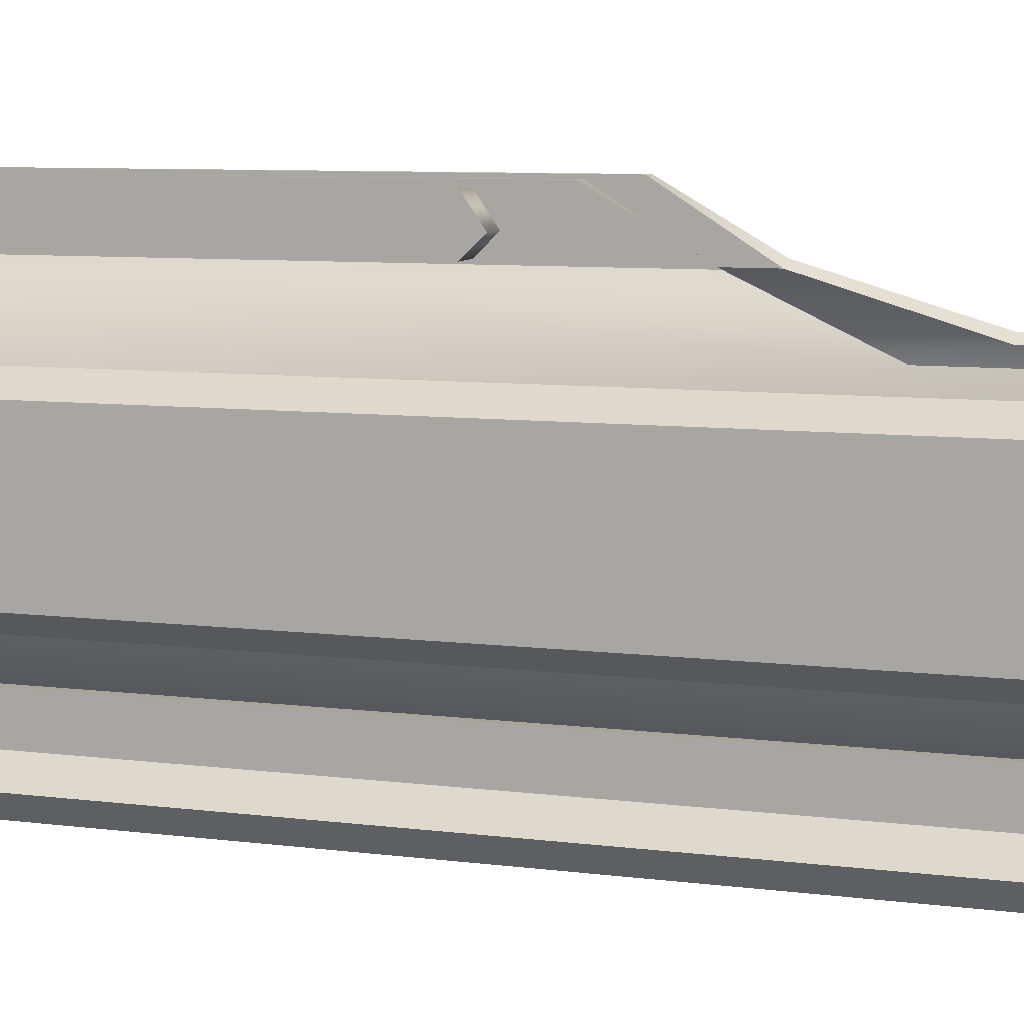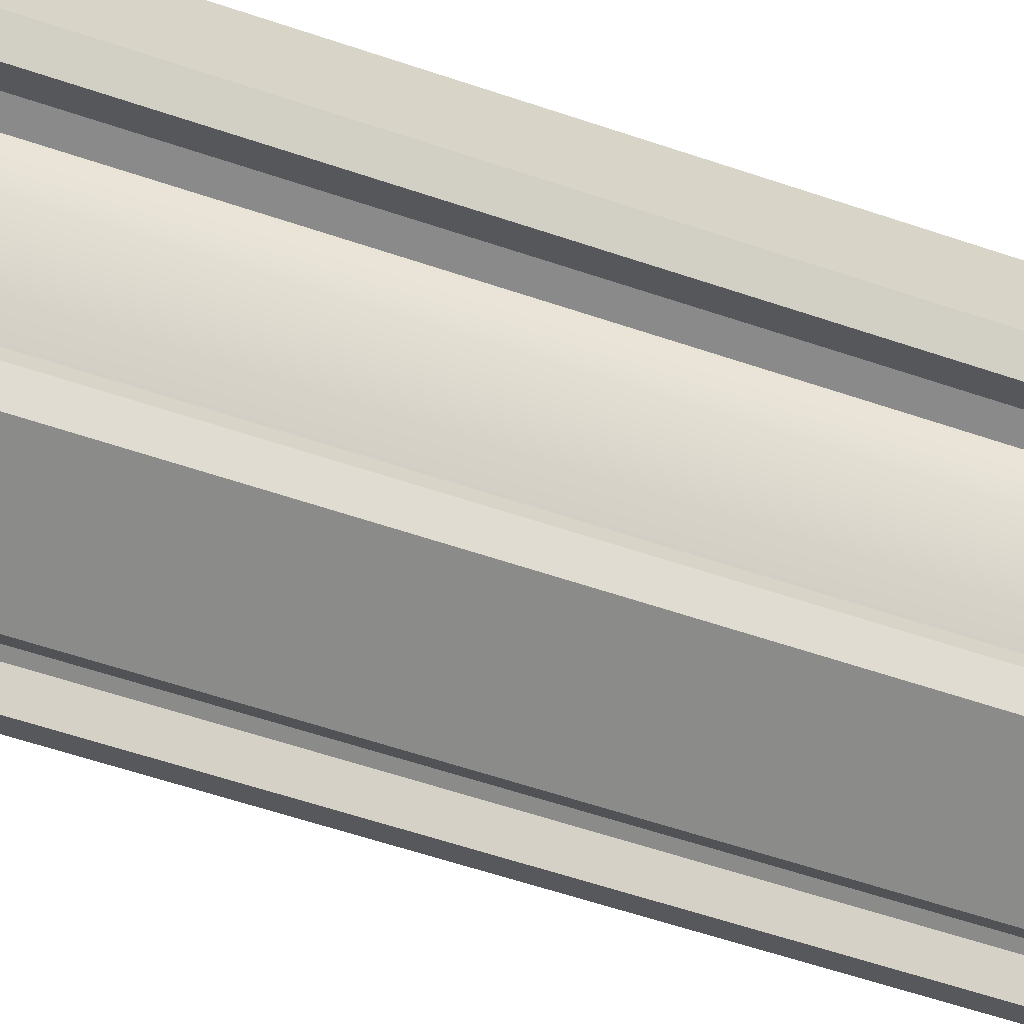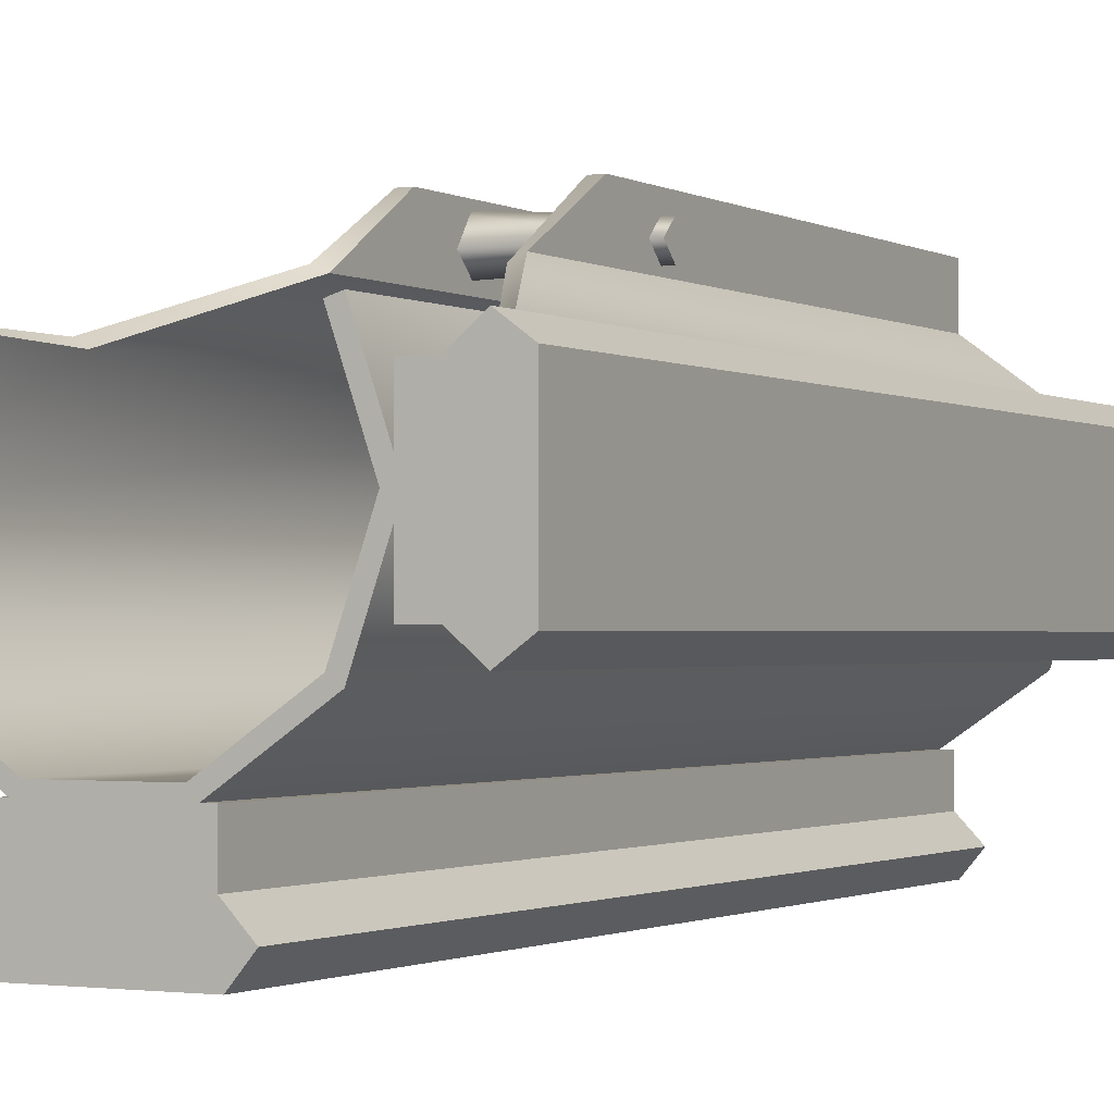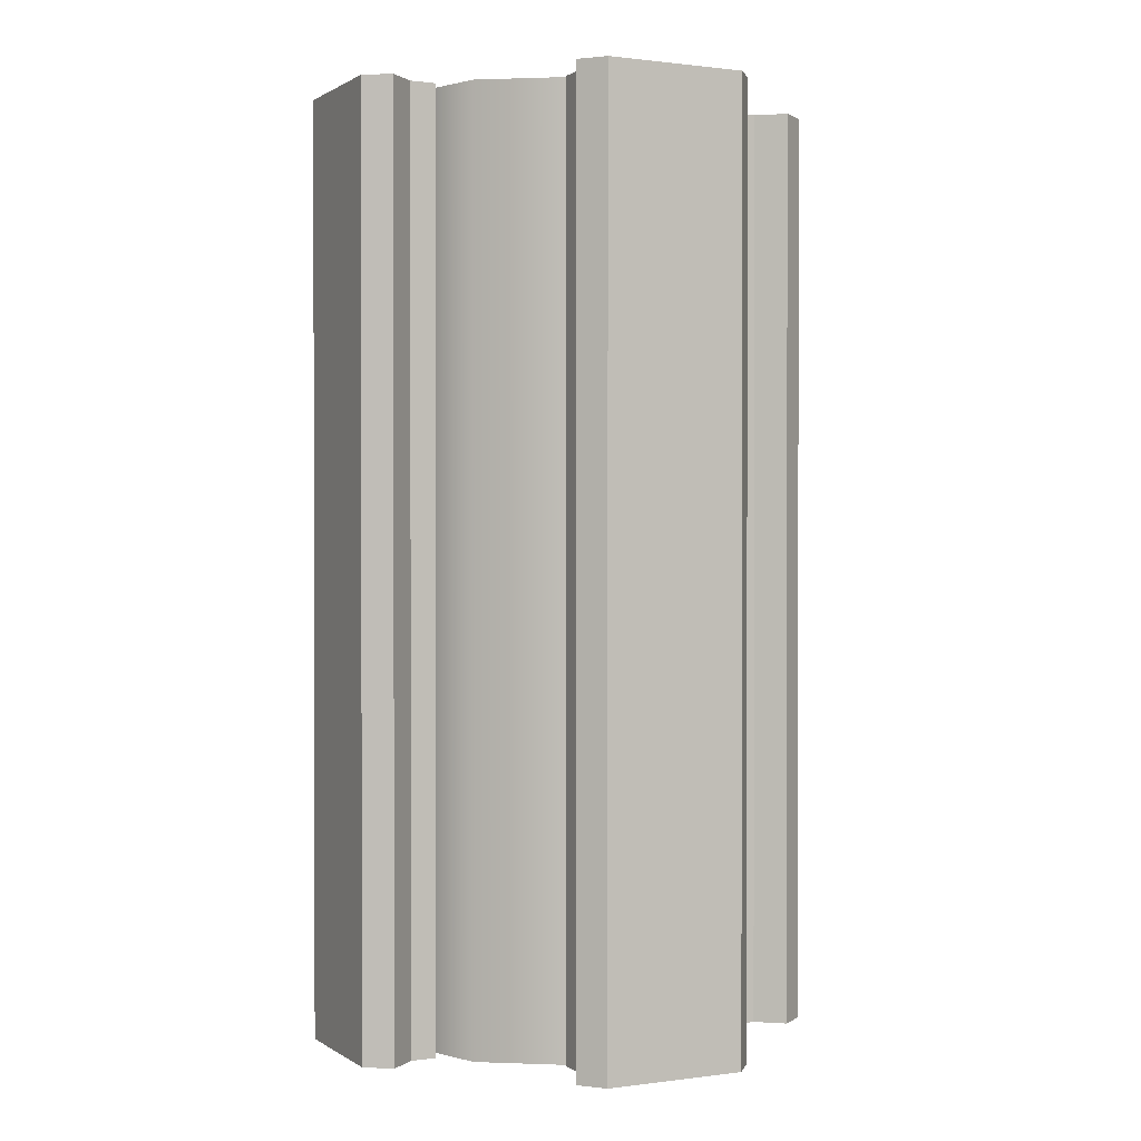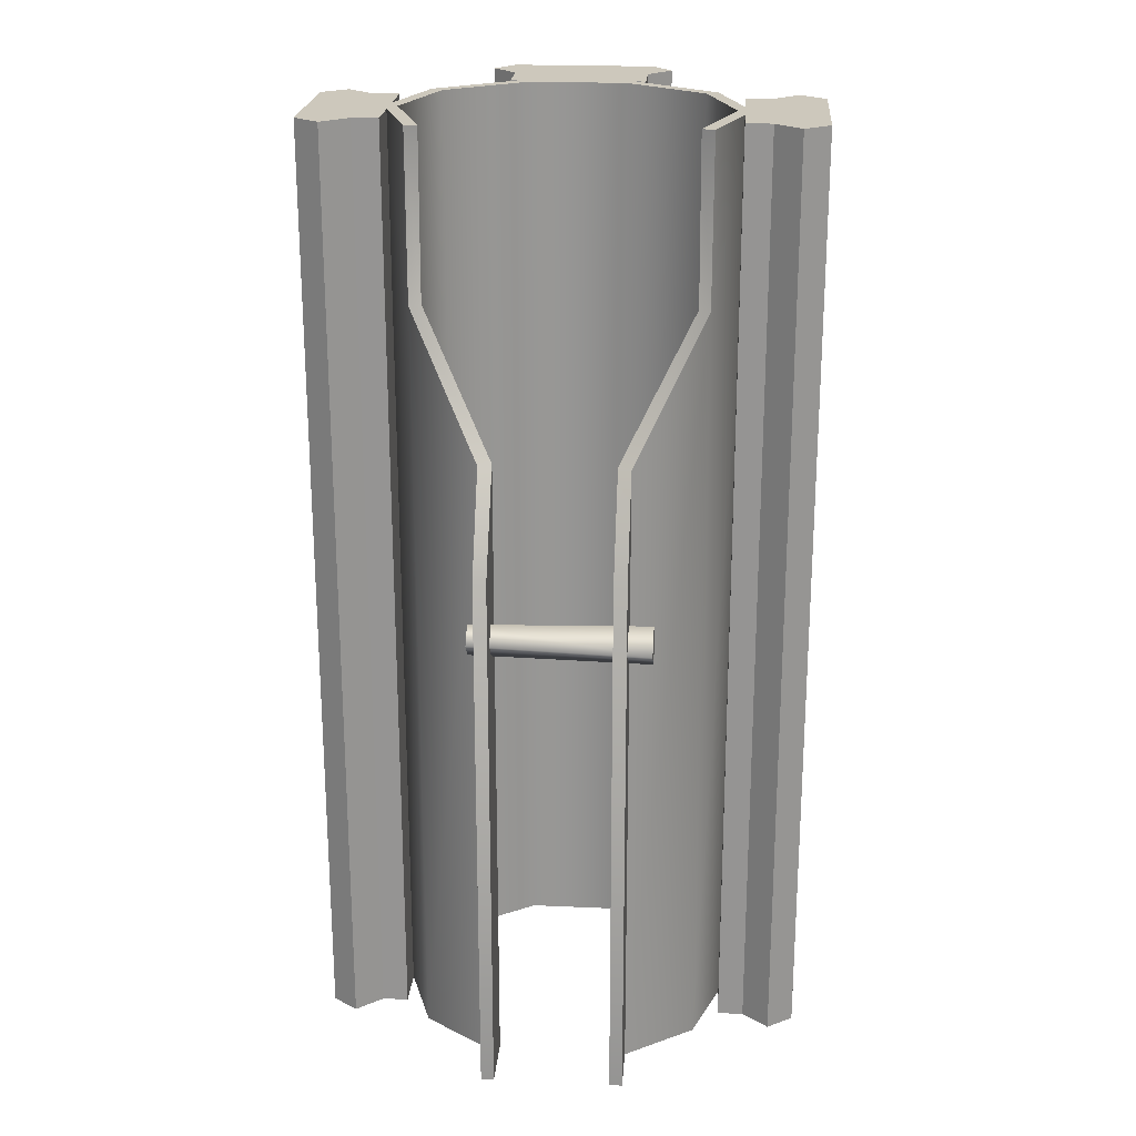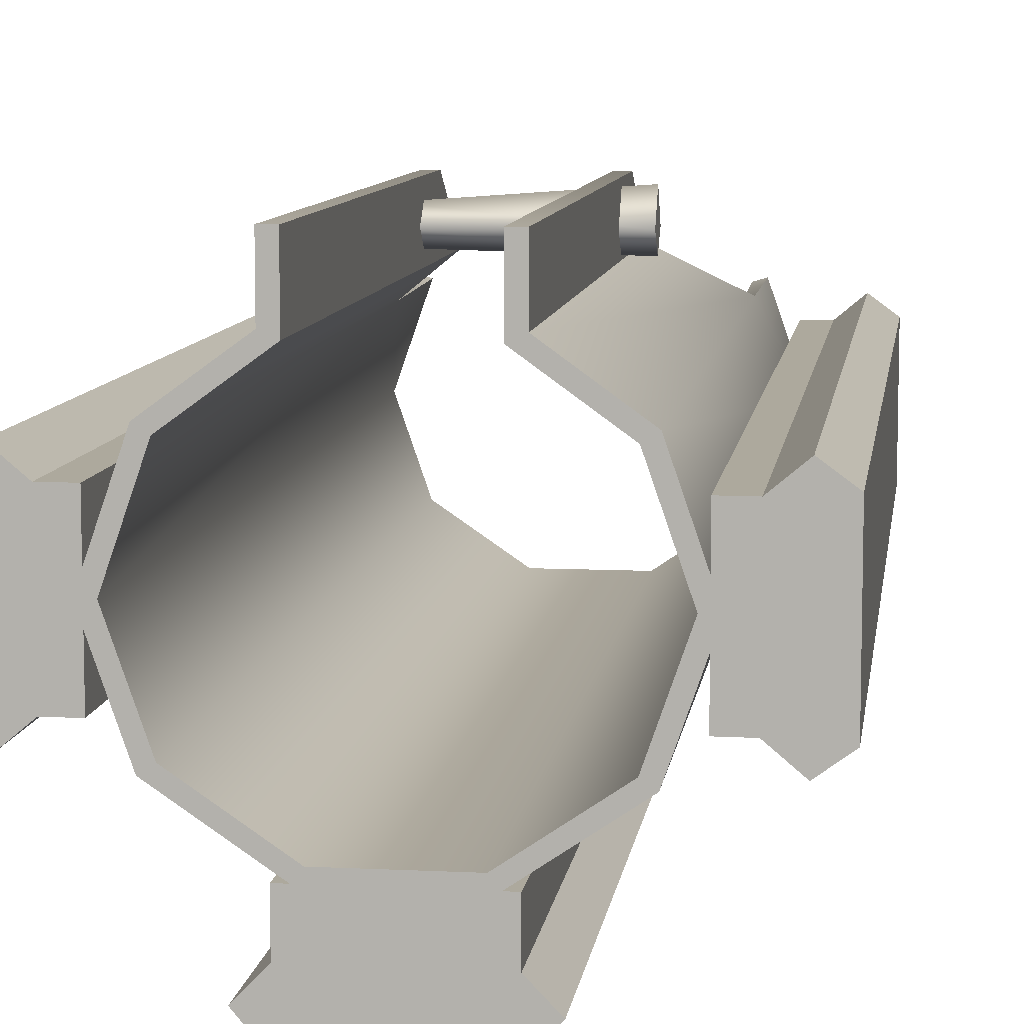
<metadata>
{"format":"obj","ext":"obj","renderer":"f3d","projection":"perspective","resolution":1024,"background":"white","views":[{"elev":7.3,"azim":111.5,"up":"+Z"},{"elev":-63.7,"azim":71.5,"up":"+Z"},{"elev":-1.2,"azim":-151.7,"up":"+Z"},{"elev":0.8,"azim":153.7,"up":"+Y"},{"elev":22.2,"azim":4.4,"up":"+Y"},{"elev":8.8,"azim":7.6,"up":"+Z"}]}
</metadata>
<code>
g mount_vss_toz_6p29m_LOD1
v 0.02367 -0.01742 -0.007106
v 0.0269 -0.01742 -0.009821
v 0.0269 0.09874 -0.009821
v 0.02367 0.09874 -0.007106
v 0.02367 -0.01742 0.008479
v 0.02367 0.09874 0.008479
v 0.0269 0.09874 0.01118
v 0.0269 -0.01742 0.01118
v 0.02367 -0.01742 -0.007106
v 0.02367 -0.01742 0.008479
v 0.0269 -0.01742 0.01118
v 0.0269 -0.01742 -0.009821
v 0.03005 -0.01742 -0.007521
v 0.03005 -0.01742 0.008879
v 0.02045 -0.01742 -0.007093
v 0.02045 -0.01742 0.008492
v 0.0269 0.09874 -0.009821
v 0.0269 0.09874 0.01118
v 0.02367 0.09874 0.008479
v 0.02367 0.09874 -0.007106
v 0.03005 0.09874 0.008879
v 0.03005 0.09874 -0.007521
v 0.02045 0.09874 0.008492
v 0.02045 0.09874 -0.007093
v 0.0269 -0.01742 -0.009821
v 0.03005 -0.01742 -0.007521
v 0.03005 0.09874 -0.007521
v 0.0269 0.09874 -0.009821
v 0.0269 0.09874 0.01118
v 0.03005 0.09874 0.008879
v 0.03005 -0.01742 0.008879
v 0.0269 -0.01742 0.01118
v 0.03005 0.09874 0.008879
v 0.03005 0.09874 -0.007521
v 0.03005 -0.01742 -0.007521
v 0.03005 -0.01742 0.008879
v 0.02045 -0.01742 -0.007093
v 0.02367 -0.01742 -0.007106
v 0.02367 0.09874 -0.007106
v 0.02045 0.09874 -0.007093
v 0.02045 -0.01742 0.008492
v 0.02045 0.09874 0.008492
v 0.02367 0.09874 0.008479
v 0.02367 -0.01742 0.008479
v 0.02132 0.09874 0.000869
v 0.02132 -0.01742 0.000869
v 0.01726 -0.01742 0.01258
v 0.01726 0.07822 0.01258
v 0.01726 -0.01742 -0.01084
v 0.01726 0.09874 -0.01084
v 0.006623 -0.01742 -0.01808
v 0.006623 0.09874 -0.01808
v 0.008801 -0.01742 0.01867
v 0.008801 0.0613 0.01867
v 0.01726 0.09874 0.01258
v -0.01715 0.09874 0.01258
v -0.01715 0.07822 0.01258
v -0.02121 0.09874 0.000869
v -0.02121 -0.01742 0.000869
v -0.01715 0.09874 -0.01084
v -0.01715 -0.01742 -0.01084
v -0.00652 0.09874 -0.01808
v -0.00652 -0.01742 -0.01808
v -0.01715 -0.01742 0.01258
v -0.008809 0.0613 0.01867
v -0.008809 -0.01742 0.01867
v -0.008809 0.0613 0.01867
v -0.008809 0.04952 0.02535
v -0.008809 -0.01742 0.02535
v -0.008809 -0.01742 0.01867
v 0.008801 -0.01742 0.01867
v 0.008801 -0.01742 0.02535
v 0.008801 0.04952 0.02535
v 0.008801 0.0613 0.01867
v 0.01589 -0.01742 0.01168
v 0.01964 -0.01742 0.000869
v 0.01964 0.09874 0.000869
v 0.01589 0.07822 0.01168
v 0.0159 -0.01742 -0.009917
v 0.0159 0.09874 -0.009917
v 0.006105 -0.01742 -0.01658
v 0.006105 0.09874 -0.01658
v -0.006001 -0.01742 -0.01658
v -0.006001 0.09874 -0.01658
v -0.0158 -0.01742 -0.009917
v -0.0158 0.09874 -0.009917
v -0.01954 -0.01742 0.000869
v -0.01954 0.09874 0.000869
v 0.007206 -0.01742 0.01793
v 0.007206 0.0613 0.01793
v -0.01579 0.07822 0.01168
v -0.01564 0.09874 0.01212
v -0.01579 -0.01742 0.01168
v -0.007214 0.0613 0.01794
v -0.007214 -0.01742 0.01794
v -0.007214 -0.01742 0.02535
v -0.007214 0.04952 0.02535
v -0.007214 0.0613 0.01794
v -0.007214 -0.01742 0.01794
v 0.007206 0.04952 0.02535
v 0.007206 -0.01742 0.02535
v 0.007206 -0.01742 0.01793
v 0.007206 0.0613 0.01793
v 0.01574 0.09874 0.01212
v 0.02132 -0.01742 0.000869
v 0.01964 -0.01742 0.000869
v 0.01589 -0.01742 0.01168
v 0.01726 -0.01742 0.01258
v 0.01726 -0.01742 -0.01084
v 0.0159 -0.01742 -0.009917
v 0.006623 -0.01742 -0.01808
v 0.006105 -0.01742 -0.01658
v -0.00652 -0.01742 -0.01808
v -0.006001 -0.01742 -0.01658
v -0.01715 -0.01742 -0.01084
v -0.0158 -0.01742 -0.009917
v -0.02121 -0.01742 0.000869
v -0.01954 -0.01742 0.000869
v 0.007206 -0.01742 0.01793
v 0.008801 -0.01742 0.01867
v 0.007206 -0.01742 0.02535
v 0.008801 -0.01742 0.02535
v -0.01715 -0.01742 0.01258
v -0.01579 -0.01742 0.01168
v -0.008809 -0.01742 0.01867
v -0.007214 -0.01742 0.01794
v -0.008809 -0.01742 0.02535
v -0.007214 -0.01742 0.02535
v -0.02121 0.09874 0.000869
v -0.01954 0.09874 0.000869
v -0.01564 0.09874 0.01212
v -0.01715 0.09874 0.01258
v -0.01715 0.09874 -0.01084
v -0.0158 0.09874 -0.009917
v -0.00652 0.09874 -0.01808
v -0.006001 0.09874 -0.01658
v 0.006623 0.09874 -0.01808
v 0.006105 0.09874 -0.01658
v 0.01726 0.09874 -0.01084
v 0.0159 0.09874 -0.009917
v 0.02132 0.09874 0.000869
v 0.01964 0.09874 0.000869
v 0.01726 0.09874 0.01258
v 0.01574 0.09874 0.01212
v -0.01715 0.09874 0.01258
v -0.01564 0.09874 0.01212
v -0.01579 0.07822 0.01168
v -0.01715 0.07822 0.01258
v -0.007214 0.0613 0.01794
v -0.008809 0.0613 0.01867
v -0.007214 0.04952 0.02535
v -0.008809 0.04952 0.02535
v -0.007214 -0.01742 0.02535
v -0.008809 -0.01742 0.02535
v 0.008801 0.0613 0.01867
v 0.007206 0.0613 0.01793
v 0.01589 0.07822 0.01168
v 0.01726 0.07822 0.01258
v 0.008801 0.04952 0.02535
v 0.007206 0.04952 0.02535
v 0.008801 -0.01742 0.02535
v 0.007206 -0.01742 0.02535
v 0.01574 0.09874 0.01212
v 0.01726 0.09874 0.01258
v -0.008294 -0.01742 -0.02319
v -0.01119 -0.01742 -0.02622
v -0.01119 0.09874 -0.02622
v -0.008294 0.09874 -0.02319
v 0.008344 -0.01742 -0.02319
v 0.008344 0.09874 -0.02319
v 0.01123 0.09874 -0.02622
v 0.01123 -0.01742 -0.02622
v -0.008294 -0.01742 -0.02319
v 0.008344 -0.01742 -0.02319
v 0.01123 -0.01742 -0.02622
v -0.01119 -0.01742 -0.02622
v -0.008737 -0.01742 -0.02916
v 0.008771 -0.01742 -0.02916
v -0.008294 -0.01742 -0.01777
v 0.008344 -0.01742 -0.01777
v -0.01119 0.09874 -0.02622
v 0.01123 0.09874 -0.02622
v 0.008344 0.09874 -0.02319
v -0.008294 0.09874 -0.02319
v 0.008771 0.09874 -0.02916
v -0.008737 0.09874 -0.02916
v 0.008344 0.09874 -0.01777
v -0.008294 0.09874 -0.01777
v -0.01119 -0.01742 -0.02622
v -0.008737 -0.01742 -0.02916
v -0.008737 0.09874 -0.02916
v -0.01119 0.09874 -0.02622
v 0.01123 0.09874 -0.02622
v 0.008771 0.09874 -0.02916
v 0.008771 -0.01742 -0.02916
v 0.01123 -0.01742 -0.02622
v 0.008771 0.09874 -0.02916
v -0.008737 0.09874 -0.02916
v -0.008737 -0.01742 -0.02916
v 0.008771 -0.01742 -0.02916
v -0.008294 -0.01742 -0.01777
v -0.008294 -0.01742 -0.02319
v -0.008294 0.09874 -0.02319
v -0.008294 0.09874 -0.01777
v 0.008344 -0.01742 -0.01777
v 0.008344 0.09874 -0.01777
v 0.008344 0.09874 -0.02319
v 0.008344 -0.01742 -0.02319
v -0.02372 -0.01742 0.008505
v -0.02695 -0.01742 0.01122
v -0.02695 0.09874 0.01122
v -0.02372 0.09874 0.008505
v -0.02372 -0.01742 -0.00708
v -0.02372 0.09874 -0.00708
v -0.02695 0.09874 -0.00978
v -0.02695 -0.01742 -0.00978
v -0.02372 -0.01742 0.008505
v -0.02372 -0.01742 -0.00708
v -0.02695 -0.01742 -0.00978
v -0.02695 -0.01742 0.01122
v -0.03009 -0.01742 0.00892
v -0.03009 -0.01742 -0.00748
v -0.0205 -0.01742 0.008505
v -0.0205 -0.01742 -0.00708
v -0.02695 0.09874 0.01122
v -0.02695 0.09874 -0.00978
v -0.02372 0.09874 -0.00708
v -0.02372 0.09874 0.008505
v -0.03009 0.09874 -0.00748
v -0.03009 0.09874 0.00892
v -0.0205 0.09874 -0.00708
v -0.0205 0.09874 0.008505
v -0.02695 -0.01742 0.01122
v -0.03009 -0.01742 0.00892
v -0.03009 0.09874 0.00892
v -0.02695 0.09874 0.01122
v -0.02695 0.09874 -0.00978
v -0.03009 0.09874 -0.00748
v -0.03009 -0.01742 -0.00748
v -0.02695 -0.01742 -0.00978
v -0.03009 0.09874 -0.00748
v -0.03009 0.09874 0.00892
v -0.03009 -0.01742 0.00892
v -0.03009 -0.01742 -0.00748
v -0.0205 -0.01742 0.008505
v -0.02372 -0.01742 0.008505
v -0.02372 0.09874 0.008505
v -0.0205 0.09874 0.008505
v -0.0205 -0.01742 -0.00708
v -0.0205 0.09874 -0.00708
v -0.02372 0.09874 -0.00708
v -0.02372 -0.01742 -0.00708
v 0.01173 0.03835 0.02133
v -0.009999 0.03885 0.02133
v -0.009999 0.04078 0.02316
v 0.01173 0.04078 0.02479
v -0.009999 0.04271 0.02133
v 0.01173 0.04321 0.02133
v -0.009999 0.04078 0.0195
v 0.01173 0.04078 0.01903
v 0.01173 0.04078 0.01903
v -0.009999 0.04078 0.0195
v 0.01173 0.04321 0.02133
v 0.01173 0.04078 0.01903
v 0.01173 0.03835 0.02133
v 0.01173 0.04078 0.02479
v -0.009999 0.04078 0.02316
v -0.009999 0.03885 0.02133
v -0.009999 0.04078 0.0195
v -0.009999 0.04271 0.02133
v -0.0205 0.09874 0.008505
v -0.0205 0.09874 -0.00708
v -0.0205 -0.01742 -0.00708
v -0.0205 -0.01742 0.008505
v 0.02045 0.09874 -0.007093
v 0.02045 0.09874 0.008492
v 0.02045 -0.01742 0.008492
v 0.02045 -0.01742 -0.007093
v -0.008294 0.09874 -0.01777
v 0.008344 0.09874 -0.01777
v 0.008344 -0.01742 -0.01777
v -0.008294 -0.01742 -0.01777
g mount_vss_toz_6p29m_LOD1_0
f 3 2 1
f 4 3 1
f 7 6 5
f 8 7 5
f 11 10 9
f 12 11 9
f 12 13 11
f 13 14 11
f 9 10 15
f 10 16 15
f 19 18 17
f 20 19 17
f 18 21 17
f 21 22 17
f 23 19 20
f 24 23 20
f 27 26 25
f 28 27 25
f 31 30 29
f 32 31 29
f 35 34 33
f 36 35 33
f 39 38 37
f 40 39 37
f 43 42 41
f 44 43 41
f 47 46 45
f 48 47 45
f 46 49 45
f 49 50 45
f 49 51 50
f 51 52 50
f 47 48 53
f 48 54 53
f 55 48 45
f 58 57 56
f 57 58 59
f 59 58 60
f 61 59 60
f 61 60 62
f 63 61 62
f 64 57 59
f 65 57 64
f 66 65 64
f 69 68 67
f 70 69 67
f 73 72 71
f 74 73 71
f 77 76 75
f 78 77 75
f 76 77 79
f 77 80 79
f 79 80 81
f 80 82 81
f 81 82 83
f 82 84 83
f 83 84 85
f 84 86 85
f 85 86 87
f 86 88 87
f 75 89 78
f 89 90 78
f 87 88 91
f 88 92 91
f 93 87 91
f 93 91 94
f 95 93 94
f 98 97 96
f 99 98 96
f 102 101 100
f 103 102 100
f 104 77 78
f 107 106 105
f 108 107 105
f 105 106 109
f 106 110 109
f 109 110 111
f 110 112 111
f 111 112 113
f 112 114 113
f 113 114 115
f 114 116 115
f 115 116 117
f 116 118 117
f 119 107 108
f 120 119 108
f 121 119 120
f 122 121 120
f 117 118 123
f 118 124 123
f 123 124 125
f 124 126 125
f 125 126 127
f 126 128 127
f 131 130 129
f 132 131 129
f 129 130 133
f 130 134 133
f 133 134 135
f 134 136 135
f 135 136 137
f 136 138 137
f 137 138 139
f 138 140 139
f 139 140 141
f 140 142 141
f 141 142 143
f 142 144 143
f 147 146 145
f 148 147 145
f 149 147 148
f 150 149 148
f 151 149 150
f 152 151 150
f 153 151 152
f 154 153 152
f 157 156 155
f 158 157 155
f 155 156 159
f 156 160 159
f 159 160 161
f 160 162 161
f 163 157 158
f 164 163 158
f 167 166 165
f 168 167 165
f 171 170 169
f 172 171 169
f 175 174 173
f 176 175 173
f 176 177 175
f 177 178 175
f 173 174 179
f 174 180 179
f 183 182 181
f 184 183 181
f 182 185 181
f 185 186 181
f 187 183 184
f 188 187 184
f 191 190 189
f 192 191 189
f 195 194 193
f 196 195 193
f 199 198 197
f 200 199 197
f 203 202 201
f 204 203 201
f 207 206 205
f 208 207 205
f 211 210 209
f 212 211 209
f 215 214 213
f 216 215 213
f 219 218 217
f 220 219 217
f 220 221 219
f 221 222 219
f 217 218 223
f 218 224 223
f 227 226 225
f 228 227 225
f 226 229 225
f 229 230 225
f 231 227 228
f 232 231 228
f 235 234 233
f 236 235 233
f 239 238 237
f 240 239 237
f 243 242 241
f 244 243 241
f 247 246 245
f 248 247 245
f 251 250 249
f 252 251 249
f 255 254 253
f 256 255 253
f 257 255 256
f 258 257 256
f 259 257 258
f 260 259 258
f 253 254 261
f 254 262 261
f 265 264 263
f 266 265 263
f 269 268 267
f 270 269 267
f 273 272 271
f 274 273 271
f 277 276 275
f 278 277 275
f 281 280 279
f 282 281 279

</code>
